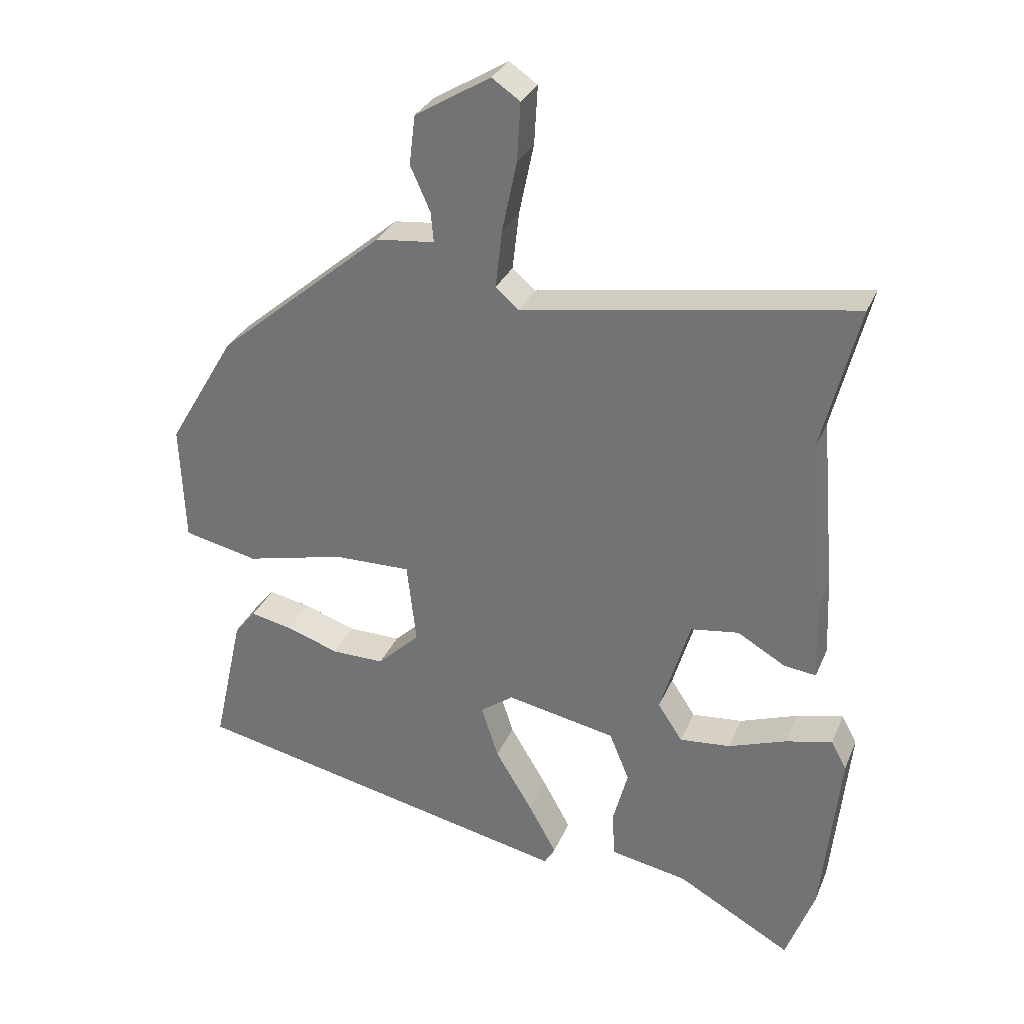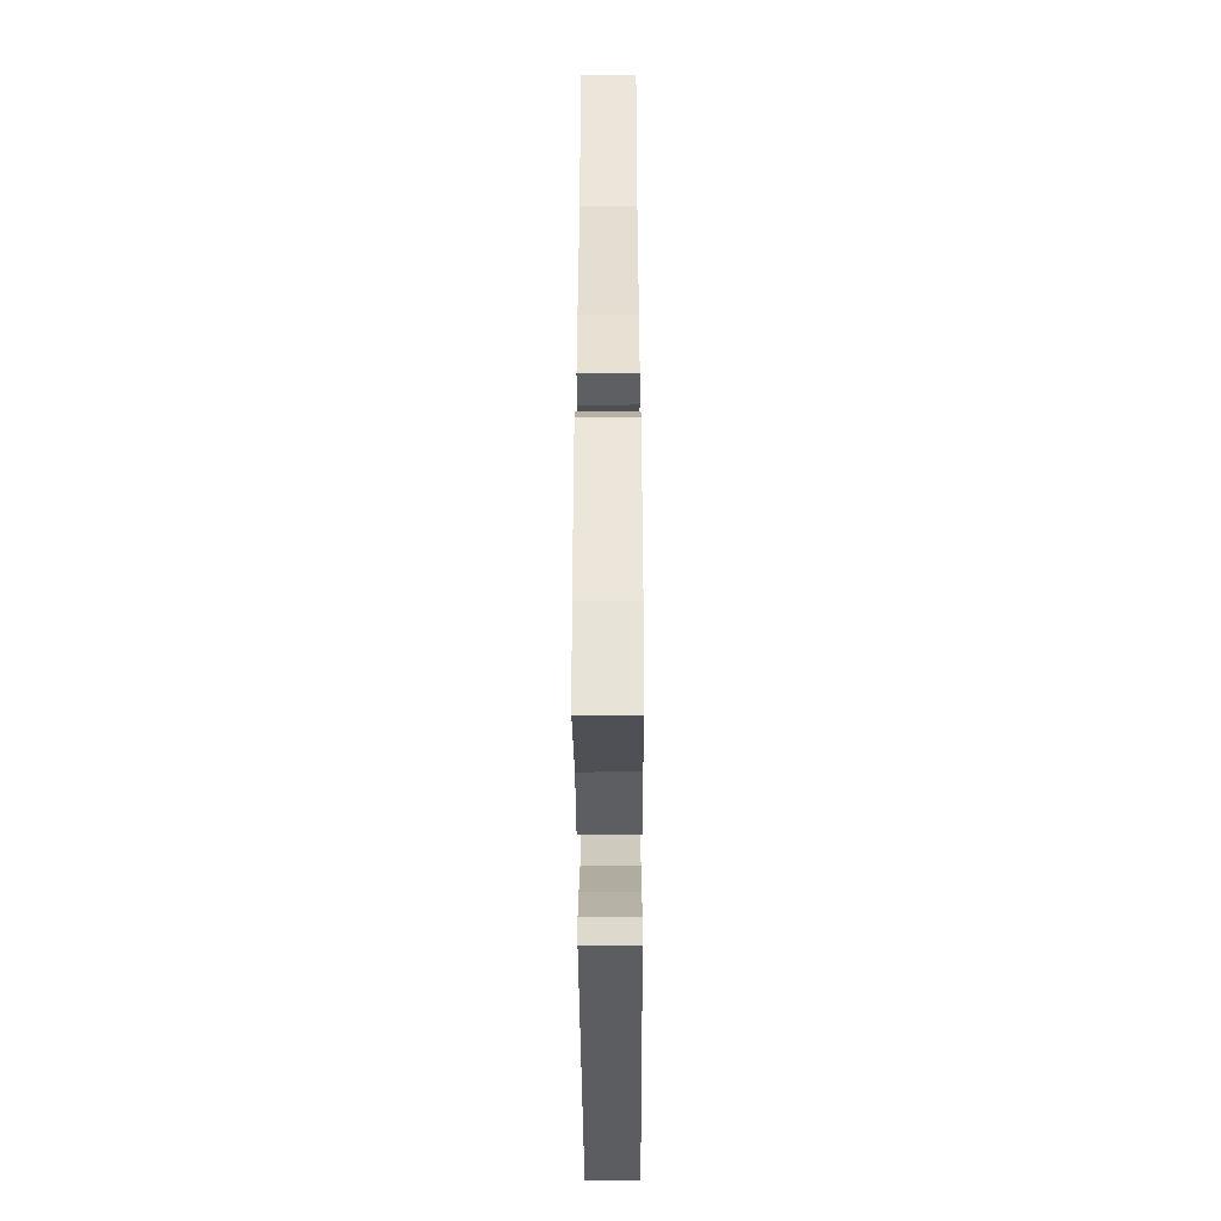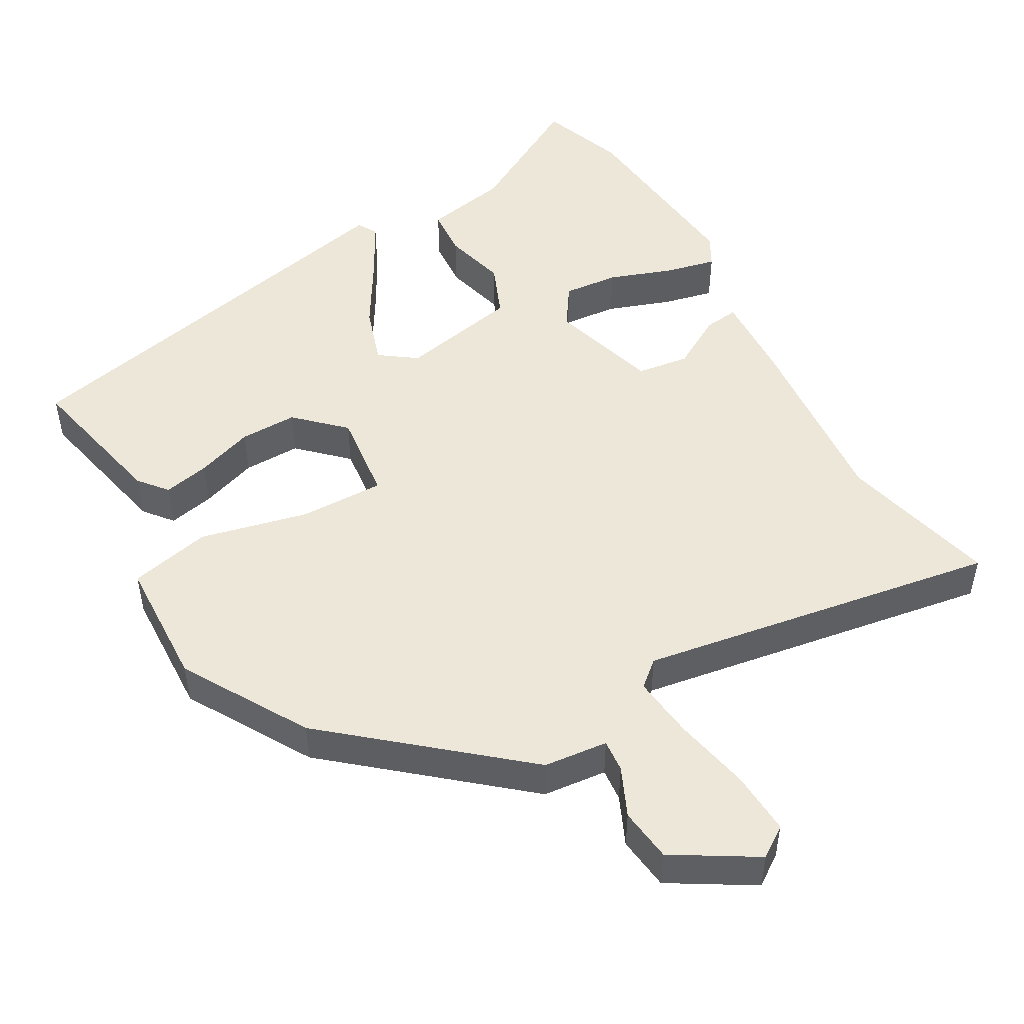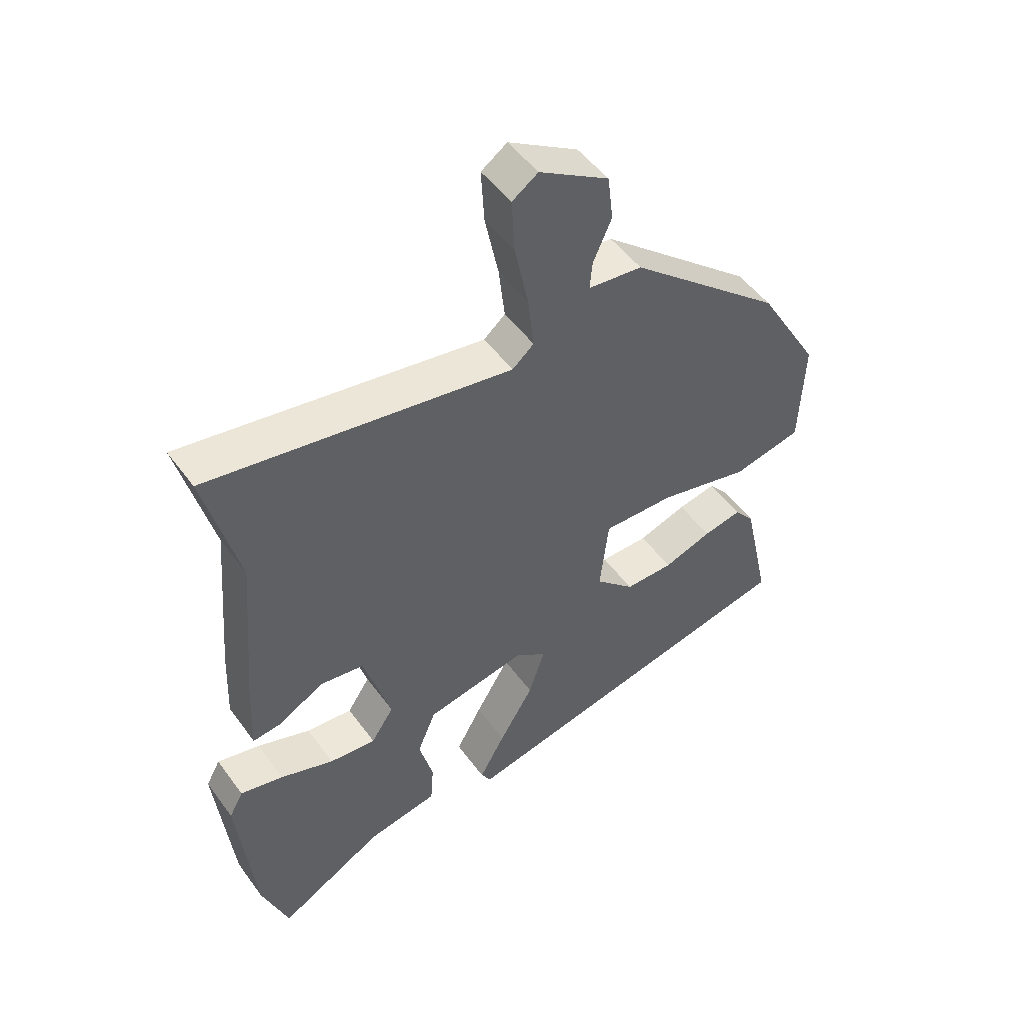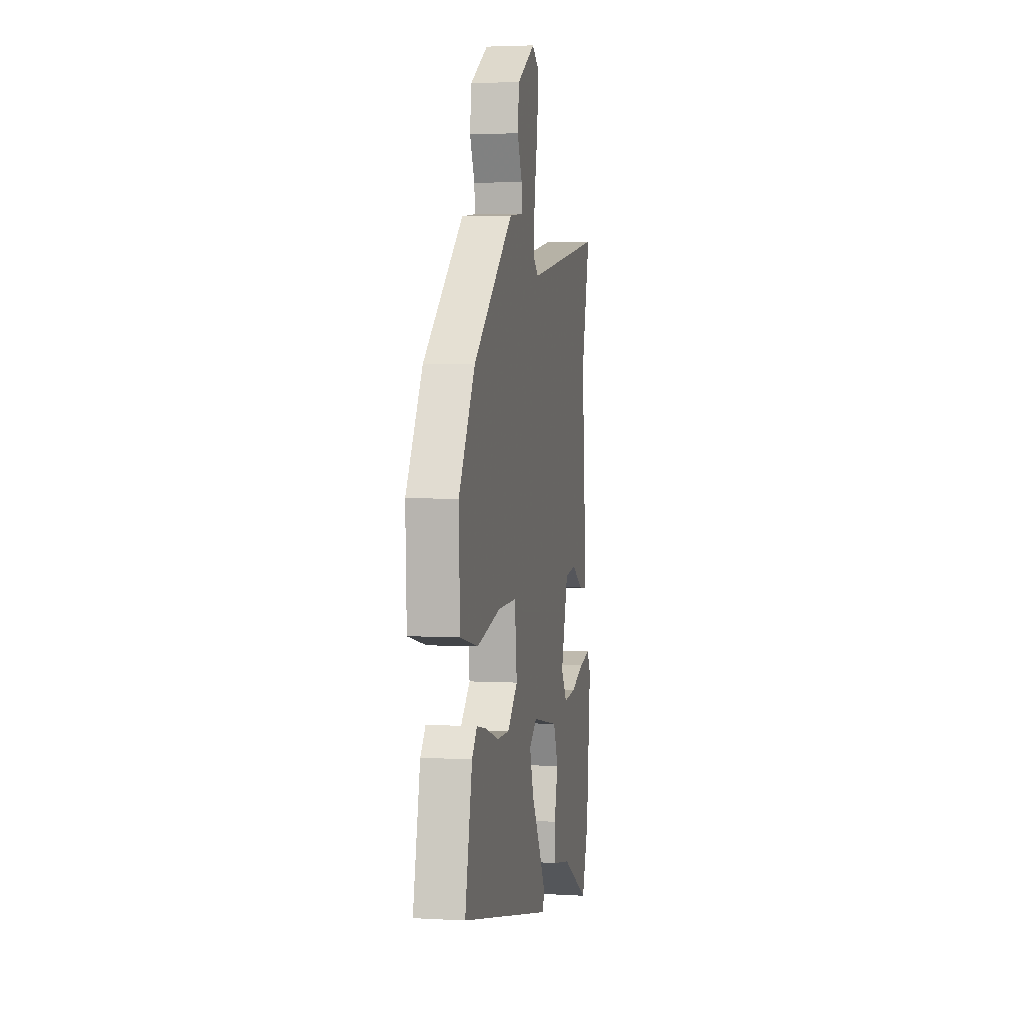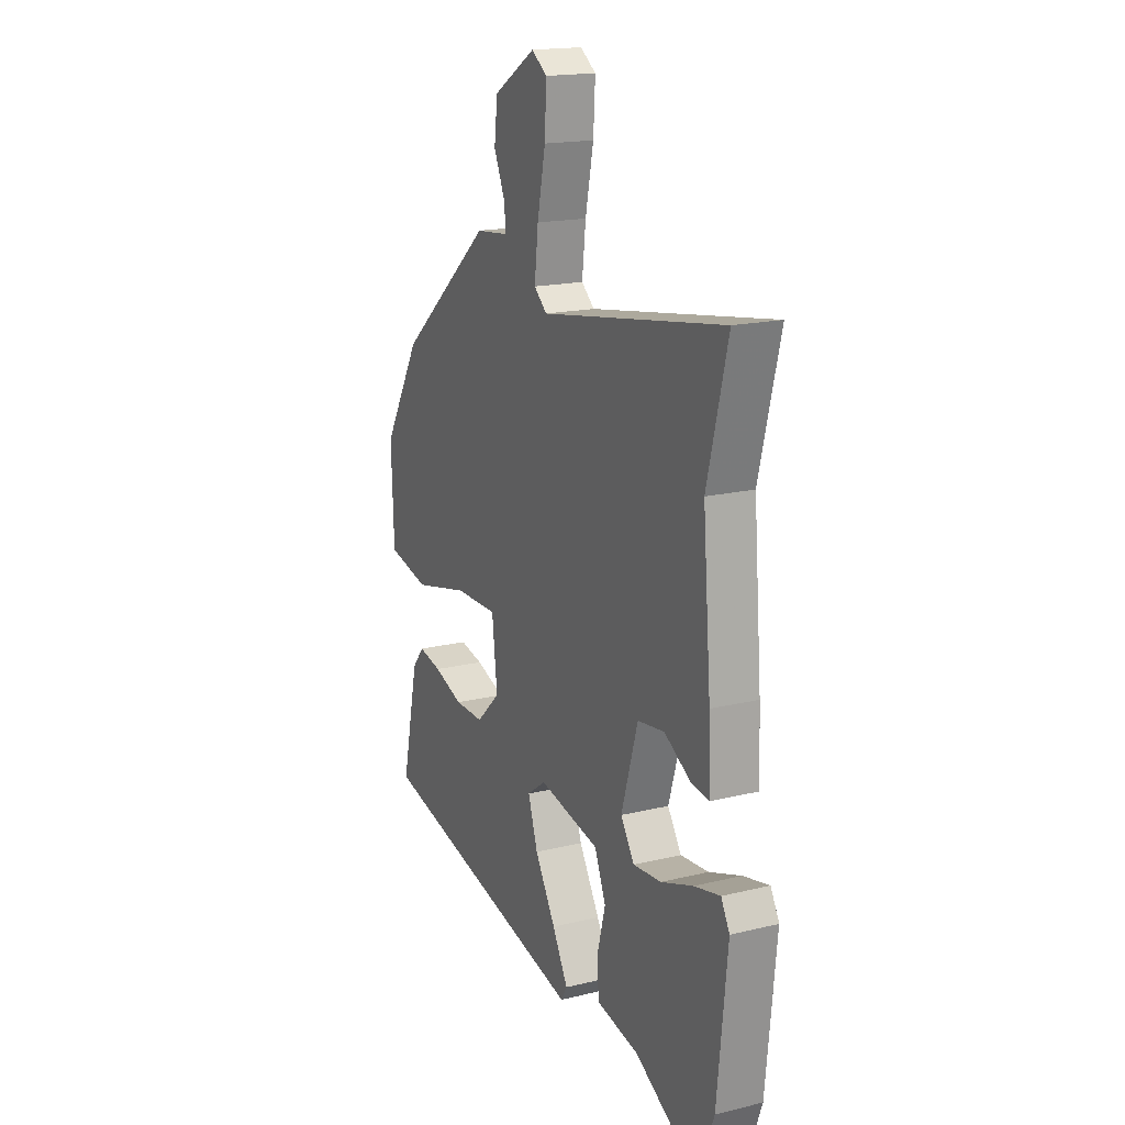
<metadata>
{"format":"obj","ext":"obj","renderer":"f3d","projection":"perspective","resolution":1024,"background":"white","views":[{"elev":30.5,"azim":20.1,"up":"+Z"},{"elev":-48.8,"azim":90.3,"up":"+Z"},{"elev":49.7,"azim":-29.5,"up":"+Y"},{"elev":50.0,"azim":145.3,"up":"+Z"},{"elev":3.5,"azim":-79.2,"up":"+Z"},{"elev":17.6,"azim":64.4,"up":"+Z"}]}
</metadata>
<code>
v 0.513 0.07 0.551
v 0.458 0.07 0.334
v 0.48 0.07 0.073
v 0.485 0.07 -0.046
v 0.437 0.07 -0.04
v 0.365 0.07 0.002
v 0.293 0.07 -0.008
v 0.248 0.07 -0.157
v 0.285 0.07 -0.213
v 0.361 0.07 -0.206
v 0.448 0.07 -0.175
v 0.518 0.07 -0.159
v 0.541 0.07 -0.201
v 0.514 0.07 -0.463
v 0.471 0.07 -0.58
v 0.299 0.07 -0.483
v 0.184 0.07 -0.461
v 0.179 0.07 -0.393
v 0.202 0.07 -0.307
v 0.172 0.07 -0.234
v 0.008 0.07 -0.201
v -0.042 0.07 -0.237
v -0.016 0.07 -0.317
v 0.04 0.07 -0.41
v 0.082 0.07 -0.486
v 0.066 0.07 -0.513
v -0.513 0.07 -0.387
v -0.468 0.07 -0.183
v -0.436 0.07 -0.144
v -0.373 0.07 -0.157
v -0.294 0.07 -0.184
v -0.215 0.07 -0.185
v -0.151 0.07 -0.124
v -0.165 0.07 -0.001
v -0.281 0.07 -0.003
v -0.43 0.07 -0.038
v -0.542 0.07 -0.013
v -0.549 0.07 0.165
v -0.448 0.07 0.336
v -0.197 0.07 0.547
v -0.109 0.07 0.556
v -0.113 0.07 0.601
v -0.143 0.07 0.668
v -0.134 0.07 0.742
v -0.021 0.07 0.81
v 0.021 0.07 0.781
v 0.016 0.07 0.694
v -0.006 0.07 0.588
v -0.016 0.07 0.501
v 0.019 0.07 0.471
v 0.513 0 0.551
v 0.458 0 0.334
v 0.48 0 0.073
v 0.485 0 -0.046
v 0.437 0 -0.04
v 0.365 0 0.002
v 0.293 0 -0.008
v 0.248 0 -0.157
v 0.285 0 -0.213
v 0.361 0 -0.206
v 0.448 0 -0.175
v 0.518 0 -0.159
v 0.541 0 -0.201
v 0.514 0 -0.463
v 0.471 0 -0.58
v 0.299 0 -0.483
v 0.184 0 -0.461
v 0.179 0 -0.393
v 0.202 0 -0.307
v 0.172 0 -0.234
v 0.008 0 -0.201
v -0.042 0 -0.237
v -0.016 0 -0.317
v 0.04 0 -0.41
v 0.082 0 -0.486
v 0.066 0 -0.513
v -0.513 0 -0.387
v -0.468 0 -0.183
v -0.436 0 -0.144
v -0.373 0 -0.157
v -0.294 0 -0.184
v -0.215 0 -0.185
v -0.151 0 -0.124
v -0.165 0 -0.001
v -0.281 0 -0.003
v -0.43 0 -0.038
v -0.542 0 -0.013
v -0.549 0 0.165
v -0.448 0 0.336
v -0.197 0 0.547
v -0.109 0 0.556
v -0.113 0 0.601
v -0.143 0 0.668
v -0.134 0 0.742
v -0.021 0 0.81
v 0.021 0 0.781
v 0.016 0 0.694
v -0.006 0 0.588
v -0.016 0 0.501
v 0.019 0 0.471
f 46 47 48
f 45 46 48
f 44 45 48
f 43 44 48
f 42 43 48
f 41 42 48 49
f 41 49 50
f 40 41 50
f 39 40 50
f 38 39 50
f 37 38 50
f 36 37 50
f 35 36 50
f 29 30 31
f 28 29 31
f 27 28 31
f 26 27 31
f 25 26 31
f 24 25 31
f 23 24 31
f 22 23 31 32
f 21 22 32 33
f 16 17 18 19
f 15 16 19
f 14 15 19
f 13 14 19
f 12 13 19
f 11 12 19
f 10 11 19
f 9 10 19 20
f 21 33 34
f 20 21 34
f 9 20 34
f 8 9 34
f 4 5 6
f 3 4 6
f 2 3 6
f 50 1 2
f 35 50 2
f 34 35 2
f 7 8 34
f 2 6 7 34
f 98 97 96
f 98 96 95
f 98 95 94
f 98 94 93
f 98 93 92
f 99 98 92 91
f 100 99 91
f 100 91 90
f 100 90 89
f 100 89 88
f 100 88 87
f 100 87 86
f 100 86 85
f 81 80 79
f 81 79 78
f 81 78 77
f 81 77 76
f 81 76 75
f 81 75 74
f 81 74 73
f 82 81 73 72
f 83 82 72 71
f 69 68 67 66
f 69 66 65
f 69 65 64
f 69 64 63
f 69 63 62
f 69 62 61
f 69 61 60
f 70 69 60 59
f 84 83 71
f 84 71 70
f 84 70 59
f 84 59 58
f 56 55 54
f 56 54 53
f 56 53 52
f 52 51 100
f 52 100 85
f 52 85 84
f 84 58 57
f 84 57 56 52
f 1 51 52 2
f 2 52 53 3
f 3 53 54 4
f 4 54 55 5
f 5 55 56 6
f 6 56 57 7
f 7 57 58 8
f 8 58 59 9
f 9 59 60 10
f 10 60 61 11
f 11 61 62 12
f 12 62 63 13
f 13 63 64 14
f 14 64 65 15
f 15 65 66 16
f 16 66 67 17
f 17 67 68 18
f 18 68 69 19
f 19 69 70 20
f 20 70 71 21
f 21 71 72 22
f 22 72 73 23
f 23 73 74 24
f 24 74 75 25
f 25 75 76 26
f 26 76 77 27
f 27 77 78 28
f 28 78 79 29
f 29 79 80 30
f 30 80 81 31
f 31 81 82 32
f 32 82 83 33
f 33 83 84 34
f 34 84 85 35
f 35 85 86 36
f 36 86 87 37
f 37 87 88 38
f 38 88 89 39
f 39 89 90 40
f 40 90 91 41
f 41 91 92 42
f 42 92 93 43
f 43 93 94 44
f 44 94 95 45
f 45 95 96 46
f 46 96 97 47
f 47 97 98 48
f 48 98 99 49
f 49 99 100 50
f 50 100 51 1

</code>
